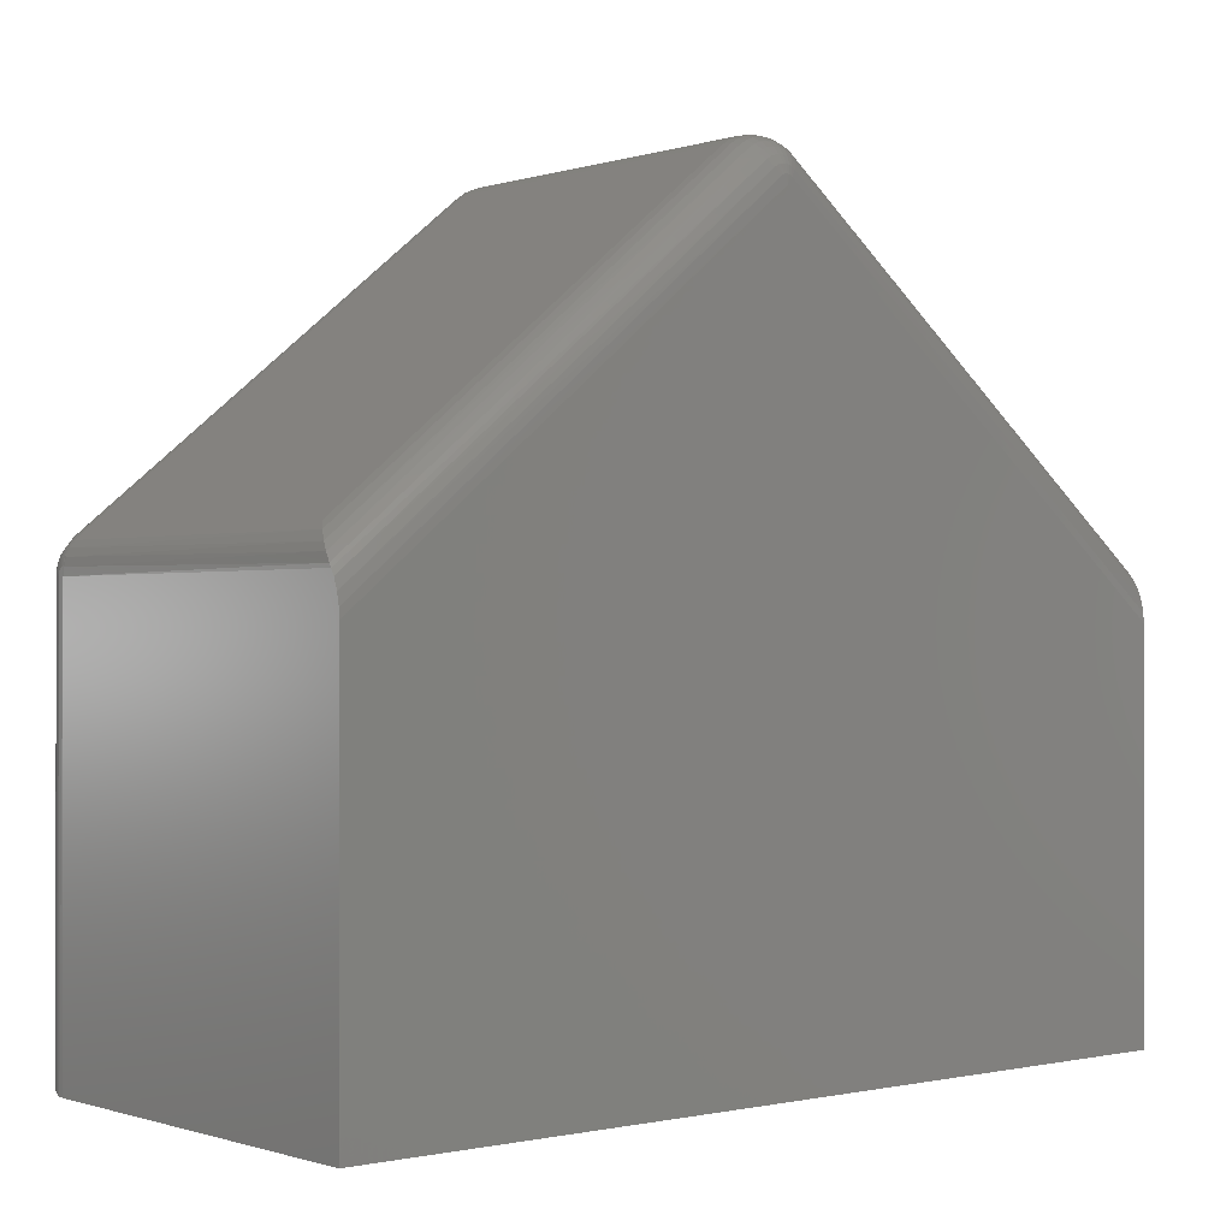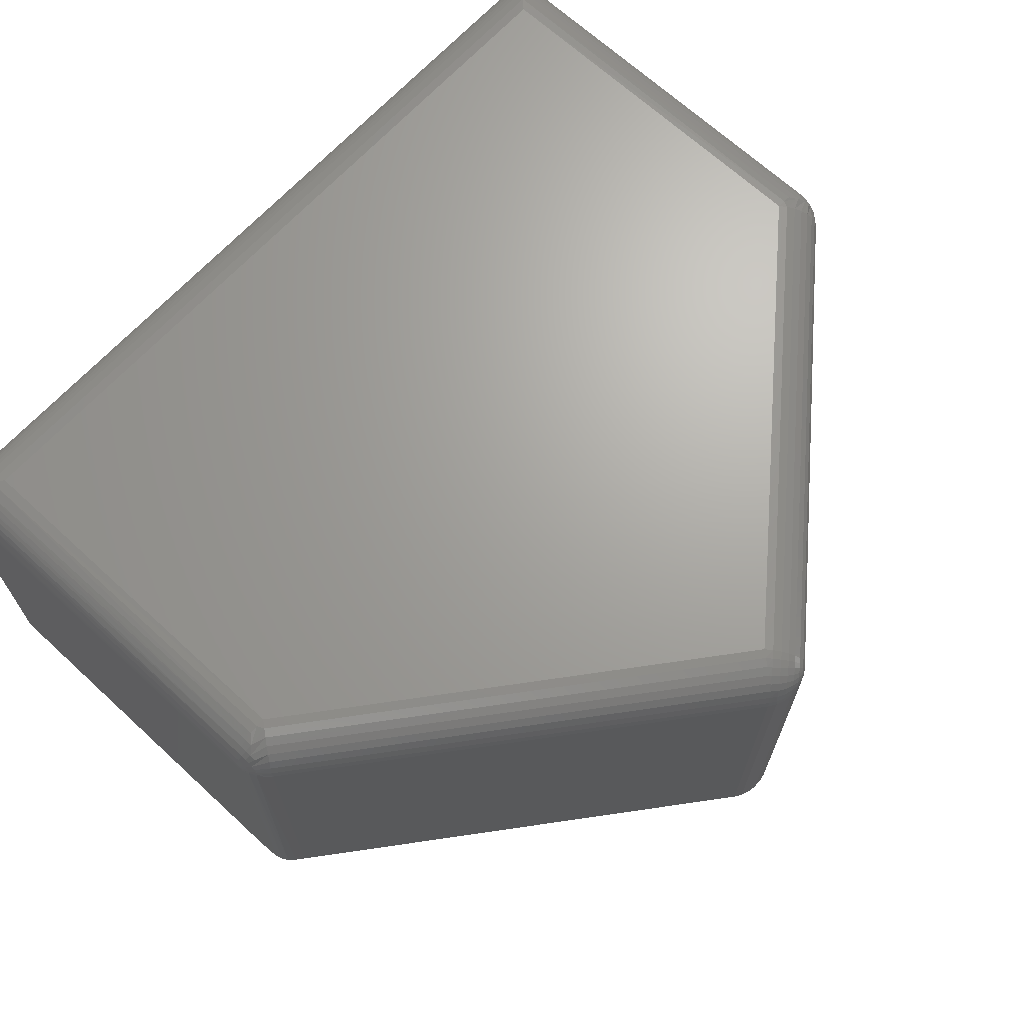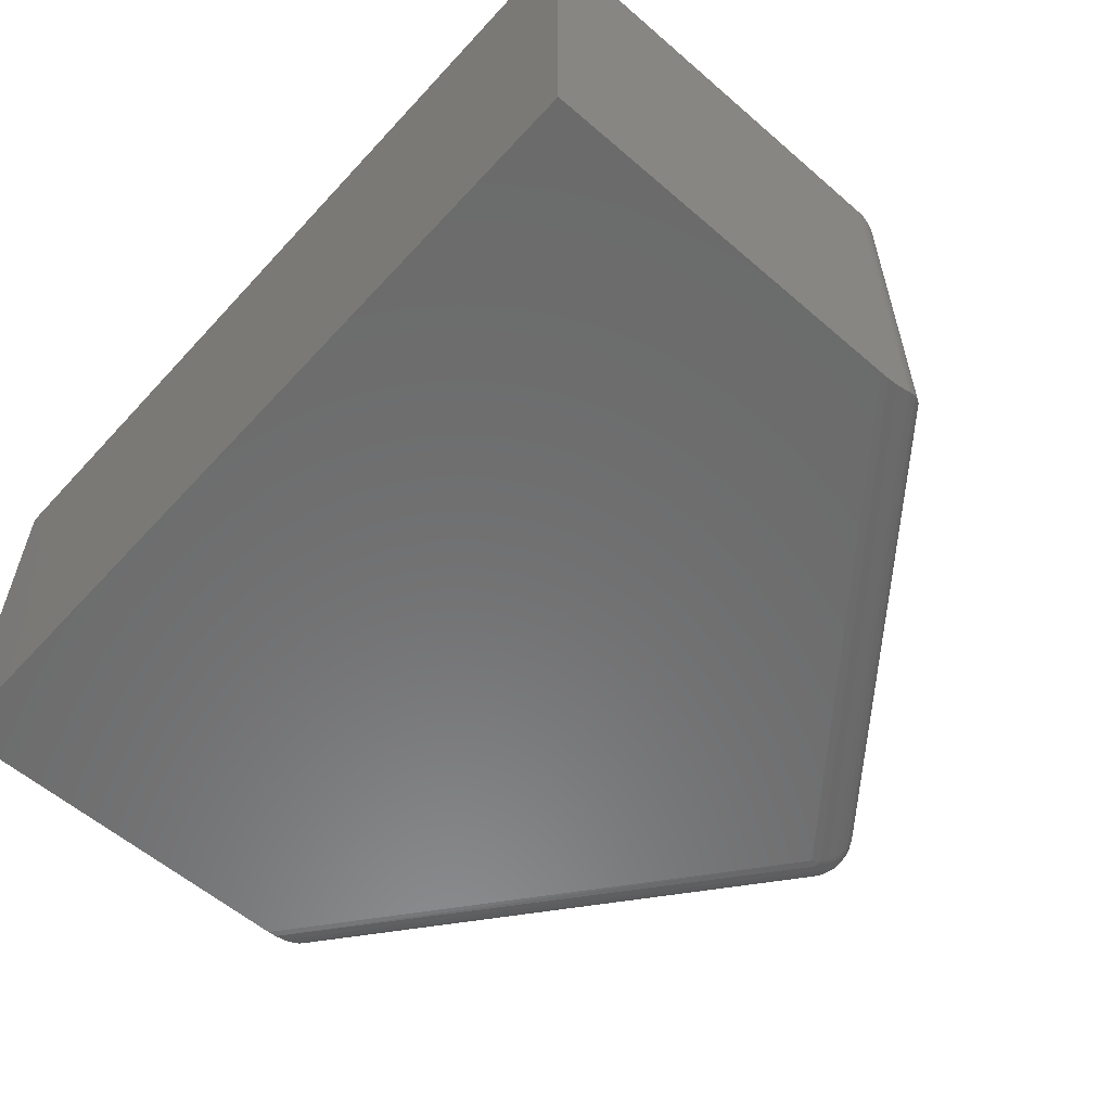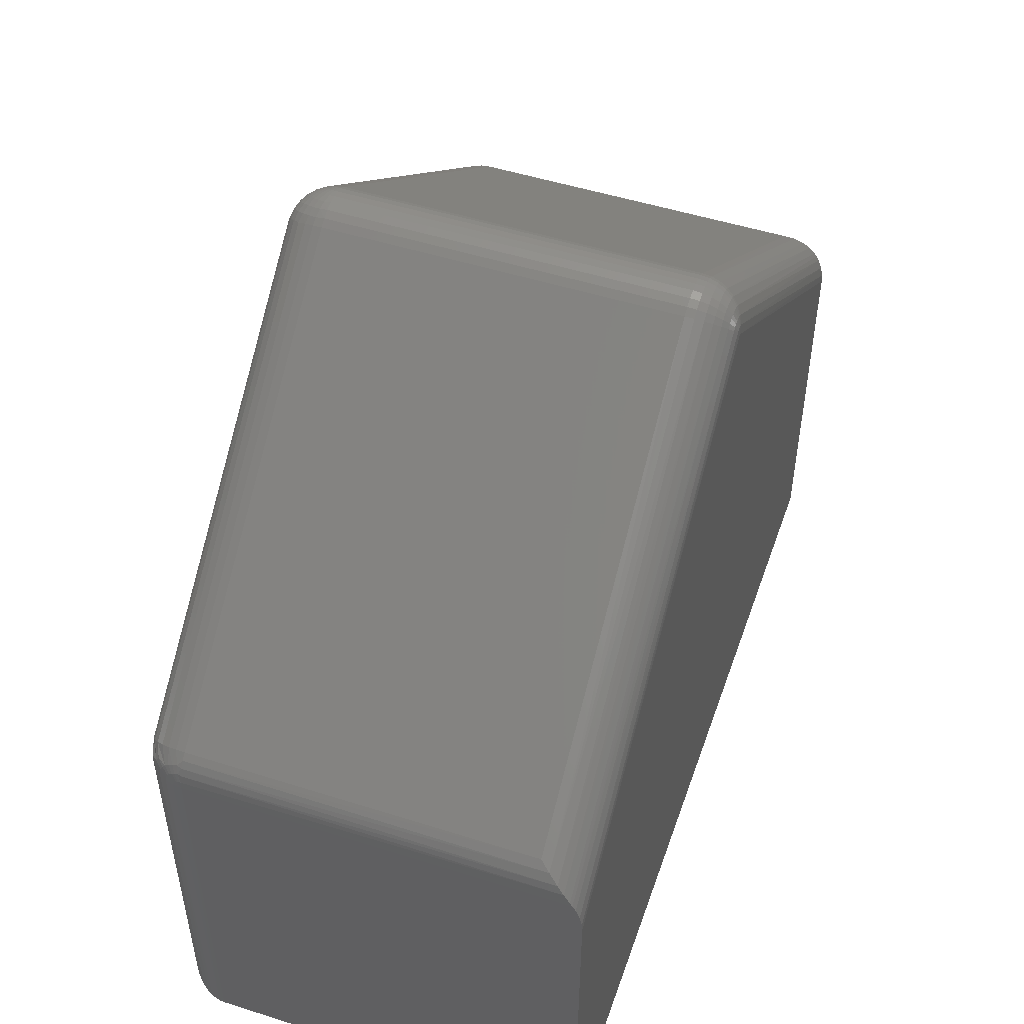
<metadata>
{"format":"stl","ext":"stl","renderer":"f3d","projection":"perspective","resolution":1024,"background":"white","views":[{"elev":-0.4,"azim":139.9,"up":"+Y"},{"elev":67.7,"azim":132.7,"up":"+Z"},{"elev":-57.7,"azim":48.1,"up":"+Z"},{"elev":50.6,"azim":109.1,"up":"+Y"}]}
</metadata>
<code>
# stl→obj: 272 verts, 540 faces
v -0.02056 0.433 0.03906
v -0.02056 0.433 0.3359
v -0.01424 0.4371 0.03906
v -0.01424 0.4371 0.3359
v -0.007257 0.4399 0.03906
v -0.007257 0.4399 0.3359
v 0.0001305 0.4413 0.03906
v 0.0001305 0.4413 0.3359
v 0.00765 0.4412 0.03906
v 0.00765 0.4412 0.3359
v 0.01502 0.4397 0.03906
v 0.01502 0.4397 0.3359
v 0.02197 0.4369 0.03906
v 0.02197 0.4369 0.3359
v 0.02825 0.4327 0.03906
v 0.02825 0.4327 0.3359
v -0.3602 0.1641 0.3359
v -0.02009 0.4324 0.3436
v -0.3597 0.1635 0.3436
v -0.01871 0.4307 0.3509
v -0.3583 0.1618 0.3509
v -0.01647 0.4278 0.3576
v -0.3561 0.159 0.3576
v -0.01345 0.424 0.3636
v -0.3531 0.1551 0.3636
v -0.00978 0.4194 0.3684
v -0.3494 0.1505 0.3684
v -0.005588 0.4141 0.372
v -0.3452 0.1452 0.372
v -0.00104 0.4083 0.3742
v -0.3407 0.1395 0.3742
v 0.00369 0.4024 0.375
v -0.3359 0.1335 0.375
v 0.3605 0.1641 0.3359
v 0.36 0.1635 0.3436
v 0.02778 0.4322 0.3436
v 0.3586 0.1618 0.3509
v 0.02638 0.4304 0.3509
v 0.3564 0.159 0.3576
v 0.02411 0.4276 0.3576
v 0.3533 0.1552 0.3636
v 0.02106 0.4238 0.3636
v 0.3496 0.1506 0.3684
v 0.01733 0.4192 0.3684
v 0.3453 0.1454 0.372
v 0.01309 0.414 0.372
v 0.3407 0.1397 0.3742
v 0.008482 0.4083 0.3742
v 0.3359 0.1337 0.375
v -0.3359 -0.1875 0.375
v 0.3359 -0.1875 0.375
v -0.3602 0.1641 0.03906
v 0.3605 0.1641 0.03906
v 0.00369 0.4024 0
v 0.375 0.1022 0
v -0.375 0.1026 0
v 0.375 -0.2266 0
v -0.375 -0.2266 0
v -0.375 0.1335 0.3359
v -0.375 0.1335 0.008436
v -0.375 0.1288 0.005861
v -0.375 0.1198 0.002419
v -0.375 0.1104 0.0004837
v -0.375 -0.2266 0.3359
v 0.375 0.1337 0.3359
v 0.375 -0.2266 0.3359
v 0.375 0.11 0.0004837
v 0.375 0.1195 0.002418
v 0.375 0.1286 0.005863
v 0.375 0.1337 0.008686
v -0.3447 -0.1963 0.374
v 0.3447 -0.1963 0.374
v -0.3742 -0.2257 0.3439
v 0.3729 -0.2245 0.3485
v -0.3729 -0.2245 0.3485
v 0.3712 -0.2227 0.3528
v -0.3712 -0.2227 0.3528
v 0.368 -0.2195 0.3583
v -0.368 -0.2195 0.3583
v 0.3649 -0.2165 0.3621
v -0.3649 -0.2165 0.3621
v 0.3616 -0.2131 0.3654
v -0.3616 -0.2131 0.3654
v 0.3575 -0.209 0.3685
v -0.3575 -0.209 0.3685
v 0.3532 -0.2047 0.371
v -0.3532 -0.2047 0.371
v -0.3747 -0.2263 0.3408
v 0.3747 -0.2263 0.3408
v 0.3742 -0.2257 0.3439
v -0.3749 0.1367 0.01056
v -0.3744 0.1405 0.3359
v -0.3664 0.158 0.03041
v -0.3653 0.1593 0.3359
v -0.3736 0.1439 0.01603
v -0.3725 0.1473 0.3359
v -0.3711 0.1504 0.02198
v -0.3694 0.1536 0.3359
v -0.3742 0.1335 0.3436
v -0.3436 0.1335 0.3742
v -0.372 0.1335 0.3509
v -0.3684 0.1335 0.3576
v -0.3636 0.1335 0.3636
v -0.3576 0.1335 0.3684
v -0.3509 0.1335 0.372
v 0.008482 0.4083 0.0007506
v 0.3666 0.158 0.0305
v 0.02778 0.4322 0.03144
v 0.01309 0.414 0.002973
v 0.01733 0.4192 0.006583
v 0.3736 0.1441 0.01626
v 0.3749 0.1369 0.01081
v 0.02106 0.4238 0.01144
v 0.02411 0.4276 0.01736
v 0.3712 0.1505 0.02216
v 0.02638 0.4304 0.02411
v -0.00104 0.4083 0.0007506
v -0.00978 0.4194 0.006583
v -0.02009 0.4324 0.03144
v -0.005588 0.4141 0.002973
v -0.01345 0.424 0.01144
v -0.01647 0.4278 0.01736
v -0.01871 0.4307 0.02411
v 0.3742 0.1337 0.3436
v 0.3436 0.1337 0.3742
v 0.372 0.1337 0.3509
v 0.3684 0.1337 0.3576
v 0.3636 0.1337 0.3636
v 0.3576 0.1337 0.3684
v 0.3509 0.1337 0.372
v 0.3744 0.1407 0.3359
v 0.3655 0.1593 0.3359
v 0.3696 0.1536 0.3359
v 0.3725 0.1474 0.3359
v 0.3684 0.155 0.3402
v 0.3684 0.1538 0.3442
v 0.3684 0.1518 0.348
v 0.3636 0.1491 0.3589
v 0.3684 0.1491 0.3513
v 0.3636 0.1443 0.3615
v 0.372 0.1484 0.3389
v 0.3742 0.1412 0.3374
v 0.3742 0.1408 0.3389
v 0.3742 0.1401 0.3402
v 0.3742 0.1391 0.3413
v 0.3742 0.138 0.3423
v 0.3742 0.1367 0.343
v 0.3742 0.1352 0.3434
v 0.3576 0.1401 0.3678
v 0.3636 0.1391 0.363
v 0.372 0.1367 0.3506
v 0.3684 0.138 0.3572
v 0.372 0.1475 0.3417
v 0.372 0.1462 0.3442
v 0.372 0.1443 0.3465
v 0.372 0.142 0.3484
v 0.3684 0.1458 0.354
v 0.372 0.1395 0.3497
v 0.3684 0.142 0.356
v 0.0001927 0.4091 0.0007506
v 0.001555 0.4097 0.0007506
v 0.002996 0.4099 0.0007506
v 0.004463 0.4099 0.0007506
v 0.005901 0.4097 0.0007506
v 0.007258 0.4091 0.0007506
v 0.01069 0.4156 0.002973
v 0.01385 0.4215 0.006583
v 0.01662 0.4268 0.01144
v 0.01889 0.4311 0.01736
v 0.02058 0.4343 0.02411
v 0.02162 0.4362 0.03144
v -0.003171 0.4156 0.002973
v -0.00627 0.4216 0.006583
v -0.008987 0.4269 0.01144
v -0.01122 0.4312 0.01736
v -0.01287 0.4344 0.02411
v -0.01389 0.4364 0.03144
v -0.0004988 0.4167 0.002973
v -0.002391 0.4232 0.006583
v -0.00405 0.4289 0.01144
v -0.005412 0.4335 0.01736
v -0.006423 0.437 0.02411
v -0.007046 0.4391 0.03144
v 0.002328 0.4172 0.002973
v 0.001713 0.424 0.006583
v 0.001173 0.4299 0.01144
v 0.0007305 0.4347 0.01736
v 0.0004015 0.4383 0.02411
v 0.0001989 0.4405 0.03144
v 0.005206 0.4172 0.002973
v 0.00589 0.4239 0.006583
v 0.00649 0.4298 0.01144
v 0.006982 0.4347 0.01736
v 0.007348 0.4383 0.02411
v 0.007574 0.4405 0.03144
v 0.008027 0.4167 0.002973
v 0.009986 0.4231 0.006583
v 0.0117 0.4288 0.01144
v 0.01311 0.4334 0.01736
v 0.01416 0.4369 0.02411
v 0.0148 0.439 0.03144
v -0.3684 0.1548 0.3402
v -0.3576 0.1398 0.3678
v -0.3636 0.1441 0.3615
v -0.3636 0.1488 0.3589
v -0.3684 0.1488 0.3513
v -0.3684 0.1515 0.348
v -0.3684 0.1535 0.3442
v -0.372 0.1481 0.3389
v -0.3742 0.135 0.3434
v -0.3742 0.1364 0.343
v -0.3742 0.1377 0.3423
v -0.3742 0.1389 0.3413
v -0.3742 0.1398 0.3402
v -0.3742 0.1405 0.3389
v -0.3742 0.141 0.3374
v -0.372 0.1364 0.3506
v -0.3684 0.1377 0.3572
v -0.3636 0.1389 0.363
v -0.372 0.1392 0.3497
v -0.3684 0.1418 0.356
v -0.372 0.1418 0.3484
v -0.3684 0.1455 0.354
v -0.372 0.1441 0.3465
v -0.372 0.1459 0.3442
v -0.372 0.1473 0.3417
v -0.01892 0.4333 0.3434
v -0.0178 0.4342 0.343
v -0.01677 0.435 0.3423
v -0.01586 0.4357 0.3413
v -0.01512 0.4363 0.3402
v -0.01457 0.4368 0.3389
v -0.01423 0.437 0.3374
v -0.007215 0.4398 0.3389
v 0.0002189 0.441 0.3402
v 0.007786 0.4408 0.3413
v 0.0152 0.4391 0.3423
v 0.02216 0.4361 0.343
v -0.01642 0.4325 0.3506
v -0.01315 0.4305 0.3572
v -0.009229 0.4274 0.363
v -0.004812 0.4233 0.3678
v -6.796e-05 0.4185 0.3713
v 0.00482 0.413 0.3735
v -0.01422 0.4342 0.3497
v -0.009958 0.433 0.356
v -0.005167 0.4306 0.3615
v -3.485e-05 0.4271 0.3659
v 0.00524 0.4227 0.3693
v 0.01046 0.4174 0.3713
v -0.0122 0.4358 0.3484
v -0.007016 0.4353 0.354
v -0.001423 0.4335 0.3589
v 0.004368 0.4306 0.3629
v 0.01013 0.4265 0.3659
v 0.01565 0.4215 0.3678
v -0.01042 0.4372 0.3465
v -0.004438 0.4374 0.3513
v 0.001859 0.4361 0.3555
v 0.008227 0.4336 0.3589
v 0.01442 0.4299 0.3615
v 0.0202 0.4251 0.363
v -0.008965 0.4384 0.3442
v -0.002322 0.439 0.348
v 0.004552 0.4383 0.3513
v 0.01139 0.4361 0.354
v 0.01794 0.4327 0.356
v -0.007882 0.4392 0.3417
v -0.0007494 0.4403 0.3442
v 0.006554 0.4399 0.3465
v 0.01375 0.438 0.3484
v 0.02055 0.4348 0.3497
f 1 2 3
f 3 2 4
f 3 4 5
f 5 4 6
f 5 6 7
f 7 6 8
f 7 8 9
f 9 8 10
f 9 10 11
f 11 10 12
f 11 12 13
f 13 12 14
f 13 14 15
f 15 14 16
f 2 17 18
f 18 17 19
f 18 19 20
f 20 19 21
f 20 21 22
f 22 21 23
f 22 23 24
f 24 23 25
f 24 25 26
f 26 25 27
f 26 27 28
f 28 27 29
f 28 29 30
f 30 29 31
f 30 31 32
f 32 31 33
f 34 16 35
f 35 16 36
f 35 36 37
f 37 36 38
f 37 38 39
f 39 38 40
f 39 40 41
f 41 40 42
f 41 42 43
f 43 42 44
f 43 44 45
f 45 44 46
f 45 46 47
f 47 46 48
f 47 48 49
f 49 48 32
f 50 51 33
f 33 51 49
f 33 49 32
f 2 1 17
f 17 1 52
f 34 53 16
f 16 53 15
f 54 55 56
f 56 55 57
f 56 57 58
f 59 60 61
f 59 61 62
f 59 62 63
f 64 59 63
f 64 63 56
f 64 56 58
f 65 66 57
f 65 57 55
f 65 55 67
f 65 67 68
f 65 68 69
f 65 69 70
f 64 58 66
f 66 58 57
f 51 71 72
f 51 50 71
f 73 74 75
f 75 74 76
f 75 76 77
f 77 76 78
f 77 78 79
f 79 78 80
f 79 80 81
f 81 80 82
f 81 82 83
f 83 82 84
f 83 84 85
f 85 84 86
f 85 86 87
f 87 86 72
f 87 72 71
f 64 66 88
f 88 66 89
f 88 89 73
f 73 89 90
f 73 90 74
f 59 91 60
f 59 92 91
f 17 93 94
f 17 52 93
f 91 92 95
f 95 92 96
f 95 96 97
f 97 96 98
f 97 98 93
f 98 94 93
f 59 88 99
f 59 64 88
f 50 100 71
f 50 33 100
f 99 88 73
f 99 73 75
f 99 75 101
f 75 77 101
f 101 77 79
f 101 79 102
f 102 79 81
f 102 81 103
f 103 81 83
f 103 83 85
f 103 85 104
f 104 85 87
f 104 87 105
f 105 87 71
f 105 71 100
f 54 67 55
f 54 106 67
f 15 107 108
f 15 53 107
f 68 67 106
f 106 109 68
f 69 68 109
f 109 110 69
f 111 112 113
f 113 114 111
f 115 111 114
f 114 116 115
f 107 115 116
f 107 116 108
f 70 69 110
f 70 110 113
f 70 113 112
f 54 63 117
f 54 56 63
f 60 118 61
f 60 91 118
f 52 119 93
f 52 1 119
f 117 63 62
f 117 62 120
f 120 62 61
f 120 61 118
f 118 91 121
f 121 91 95
f 121 95 122
f 122 95 97
f 122 97 123
f 123 97 93
f 123 93 119
f 65 89 66
f 65 124 89
f 49 72 125
f 49 51 72
f 89 124 90
f 74 90 124
f 124 126 74
f 74 126 76
f 76 126 127
f 76 127 78
f 80 78 127
f 127 128 80
f 82 80 128
f 128 129 82
f 82 129 84
f 86 84 129
f 129 130 86
f 72 86 130
f 130 125 72
f 65 112 131
f 65 70 112
f 53 132 107
f 53 34 132
f 107 132 133
f 107 133 115
f 115 133 134
f 115 134 111
f 111 134 131
f 111 131 112
f 34 135 132
f 34 35 135
f 37 136 35
f 39 137 37
f 41 138 139
f 41 139 39
f 43 138 41
f 45 140 43
f 49 125 47
f 141 133 135
f 135 133 132
f 65 131 142
f 65 142 143
f 65 143 144
f 65 144 145
f 65 145 146
f 65 146 147
f 65 147 148
f 65 148 124
f 149 150 140
f 149 140 45
f 149 45 47
f 149 47 125
f 149 125 130
f 149 130 129
f 124 148 126
f 126 148 151
f 126 151 127
f 127 151 152
f 127 152 128
f 128 152 150
f 128 150 129
f 129 150 149
f 142 131 141
f 141 131 134
f 141 134 133
f 143 142 153
f 153 142 141
f 153 141 136
f 136 141 135
f 136 135 35
f 144 143 154
f 154 143 153
f 154 153 137
f 137 153 136
f 137 136 37
f 145 144 155
f 155 144 154
f 155 154 139
f 139 154 137
f 139 137 39
f 146 145 156
f 156 145 155
f 156 155 157
f 157 155 139
f 157 139 138
f 147 146 158
f 158 146 156
f 158 156 159
f 159 156 157
f 159 157 140
f 140 157 138
f 140 138 43
f 148 147 151
f 151 147 158
f 151 158 152
f 152 158 159
f 152 159 150
f 150 159 140
f 54 117 160
f 54 160 161
f 54 161 162
f 54 162 163
f 54 163 164
f 54 164 165
f 54 165 106
f 106 165 109
f 109 165 166
f 109 166 110
f 110 166 167
f 110 167 113
f 113 167 168
f 113 168 114
f 114 168 169
f 114 169 116
f 116 169 170
f 116 170 108
f 108 170 171
f 108 171 15
f 15 171 13
f 160 117 172
f 172 117 120
f 172 120 173
f 173 120 118
f 173 118 174
f 174 118 121
f 174 121 175
f 175 121 122
f 175 122 176
f 176 122 123
f 176 123 177
f 177 123 119
f 177 119 3
f 3 119 1
f 161 160 178
f 178 160 172
f 178 172 179
f 179 172 173
f 179 173 180
f 180 173 174
f 180 174 181
f 181 174 175
f 181 175 182
f 182 175 176
f 182 176 183
f 183 176 177
f 183 177 5
f 5 177 3
f 162 161 184
f 184 161 178
f 184 178 185
f 185 178 179
f 185 179 186
f 186 179 180
f 186 180 187
f 187 180 181
f 187 181 188
f 188 181 182
f 188 182 189
f 189 182 183
f 189 183 7
f 7 183 5
f 163 162 190
f 190 162 184
f 190 184 191
f 191 184 185
f 191 185 192
f 192 185 186
f 192 186 193
f 193 186 187
f 193 187 194
f 194 187 188
f 194 188 195
f 195 188 189
f 195 189 9
f 9 189 7
f 164 163 196
f 196 163 190
f 196 190 197
f 197 190 191
f 197 191 198
f 198 191 192
f 198 192 199
f 199 192 193
f 199 193 200
f 200 193 194
f 200 194 201
f 201 194 195
f 201 195 11
f 11 195 9
f 165 164 166
f 166 164 196
f 166 196 167
f 167 196 197
f 167 197 168
f 168 197 198
f 168 198 169
f 169 198 199
f 169 199 170
f 170 199 200
f 170 200 171
f 171 200 201
f 171 201 13
f 13 201 11
f 17 202 19
f 17 94 202
f 31 29 203
f 203 100 31
f 29 27 204
f 204 203 29
f 27 25 205
f 25 23 206
f 206 205 25
f 23 21 207
f 21 19 208
f 209 202 98
f 202 94 98
f 203 105 100
f 33 31 100
f 59 99 210
f 59 210 211
f 59 211 212
f 59 212 213
f 59 213 214
f 59 214 215
f 59 215 216
f 59 216 92
f 92 216 96
f 96 216 209
f 96 209 98
f 210 99 217
f 217 99 101
f 217 101 218
f 218 101 102
f 218 102 219
f 219 102 103
f 219 103 203
f 203 103 104
f 203 104 105
f 211 210 220
f 220 210 217
f 220 217 221
f 221 217 218
f 221 218 204
f 204 218 219
f 204 219 203
f 212 211 222
f 222 211 220
f 222 220 223
f 223 220 221
f 223 221 205
f 205 221 204
f 205 204 27
f 213 212 224
f 224 212 222
f 224 222 206
f 206 222 223
f 206 223 205
f 214 213 225
f 225 213 224
f 225 224 207
f 207 224 206
f 207 206 23
f 215 214 226
f 226 214 225
f 226 225 208
f 208 225 207
f 208 207 21
f 216 215 209
f 209 215 226
f 209 226 202
f 202 226 208
f 202 208 19
f 2 18 227
f 2 227 228
f 2 228 229
f 2 229 230
f 2 230 231
f 2 231 232
f 2 232 233
f 2 233 4
f 4 233 6
f 6 233 234
f 6 234 8
f 8 234 235
f 8 235 10
f 10 235 236
f 10 236 12
f 12 236 237
f 12 237 14
f 14 237 238
f 14 238 16
f 16 238 36
f 227 18 239
f 239 18 20
f 239 20 240
f 240 20 22
f 240 22 241
f 241 22 24
f 241 24 242
f 242 24 26
f 242 26 243
f 243 26 28
f 243 28 244
f 244 28 30
f 244 30 48
f 48 30 32
f 228 227 245
f 245 227 239
f 245 239 246
f 246 239 240
f 246 240 247
f 247 240 241
f 247 241 248
f 248 241 242
f 248 242 249
f 249 242 243
f 249 243 250
f 250 243 244
f 250 244 46
f 46 244 48
f 229 228 251
f 251 228 245
f 251 245 252
f 252 245 246
f 252 246 253
f 253 246 247
f 253 247 254
f 254 247 248
f 254 248 255
f 255 248 249
f 255 249 256
f 256 249 250
f 256 250 44
f 44 250 46
f 230 229 257
f 257 229 251
f 257 251 258
f 258 251 252
f 258 252 259
f 259 252 253
f 259 253 260
f 260 253 254
f 260 254 261
f 261 254 255
f 261 255 262
f 262 255 256
f 262 256 42
f 42 256 44
f 231 230 263
f 263 230 257
f 263 257 264
f 264 257 258
f 264 258 265
f 265 258 259
f 265 259 266
f 266 259 260
f 266 260 267
f 267 260 261
f 267 261 40
f 40 261 262
f 40 262 42
f 232 231 268
f 268 231 263
f 268 263 269
f 269 263 264
f 269 264 270
f 270 264 265
f 270 265 271
f 271 265 266
f 271 266 272
f 272 266 267
f 272 267 38
f 38 267 40
f 233 232 234
f 234 232 268
f 234 268 235
f 235 268 269
f 235 269 236
f 236 269 270
f 236 270 237
f 237 270 271
f 237 271 238
f 238 271 272
f 238 272 36
f 36 272 38

</code>
